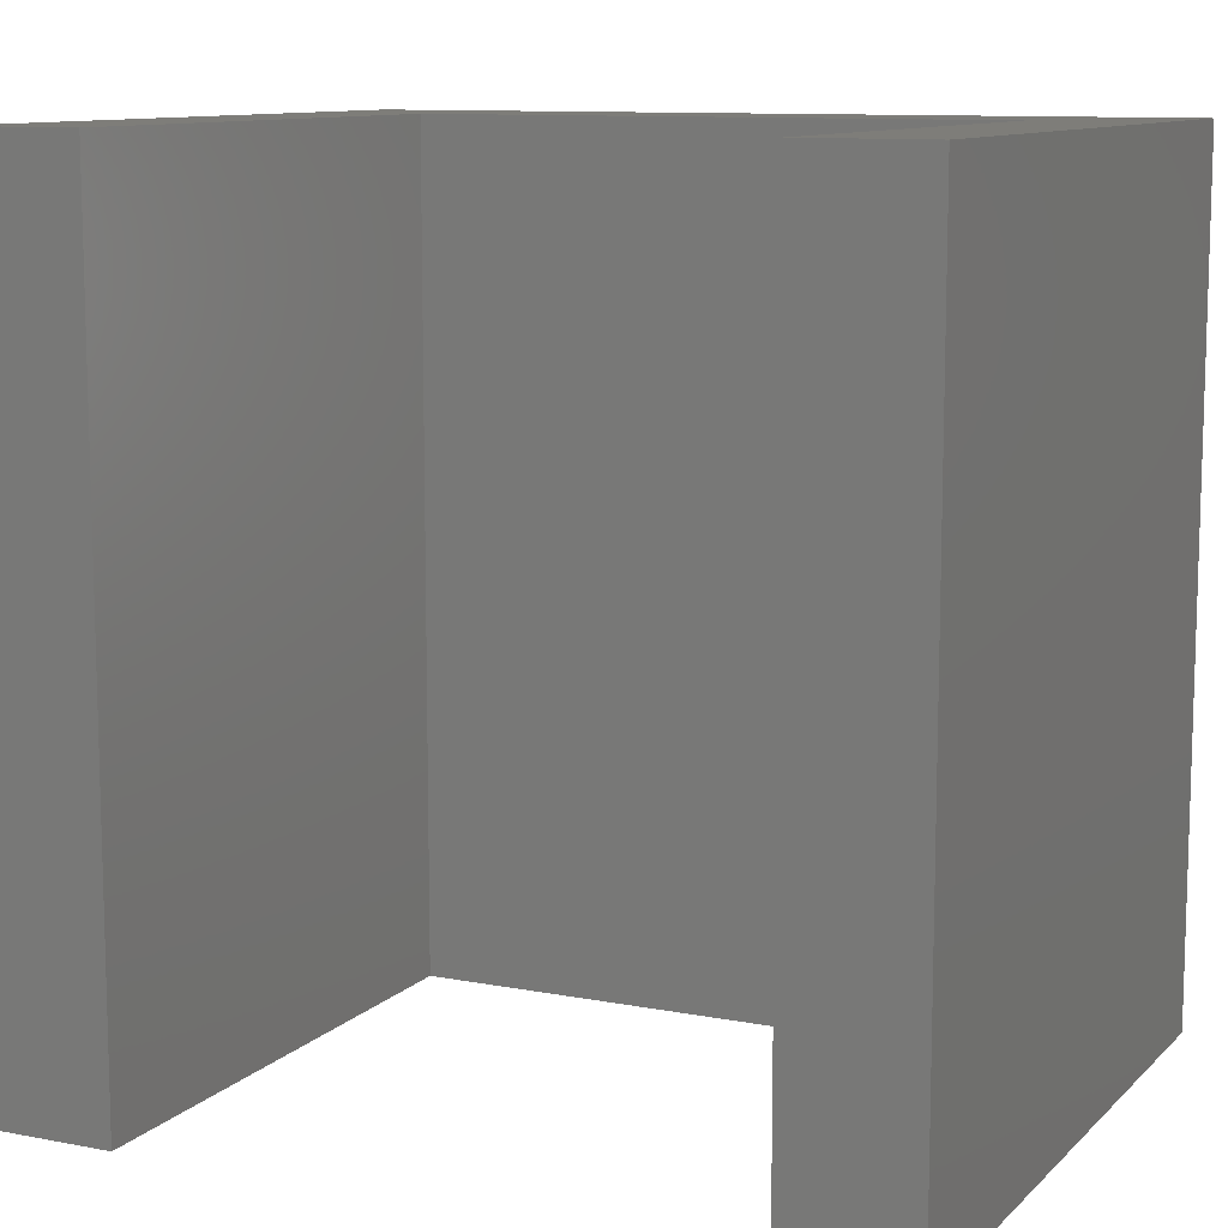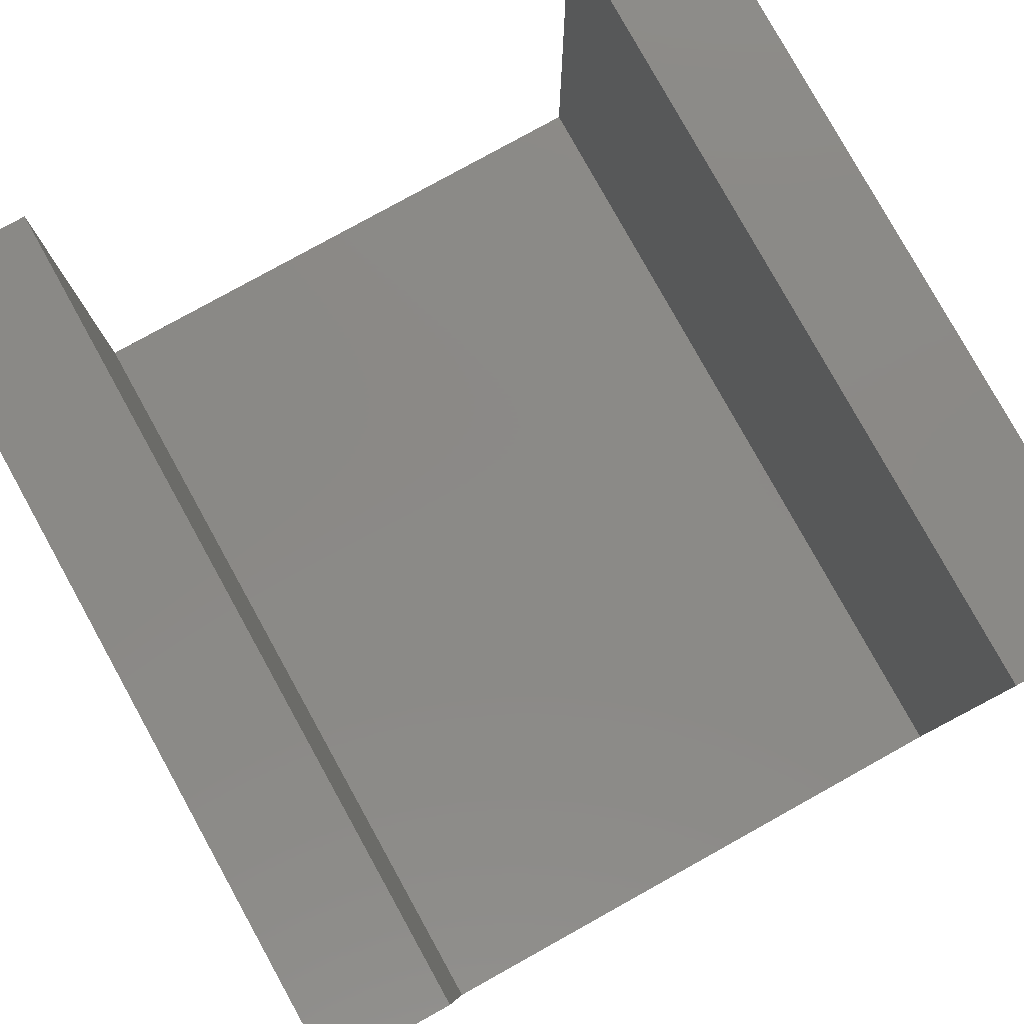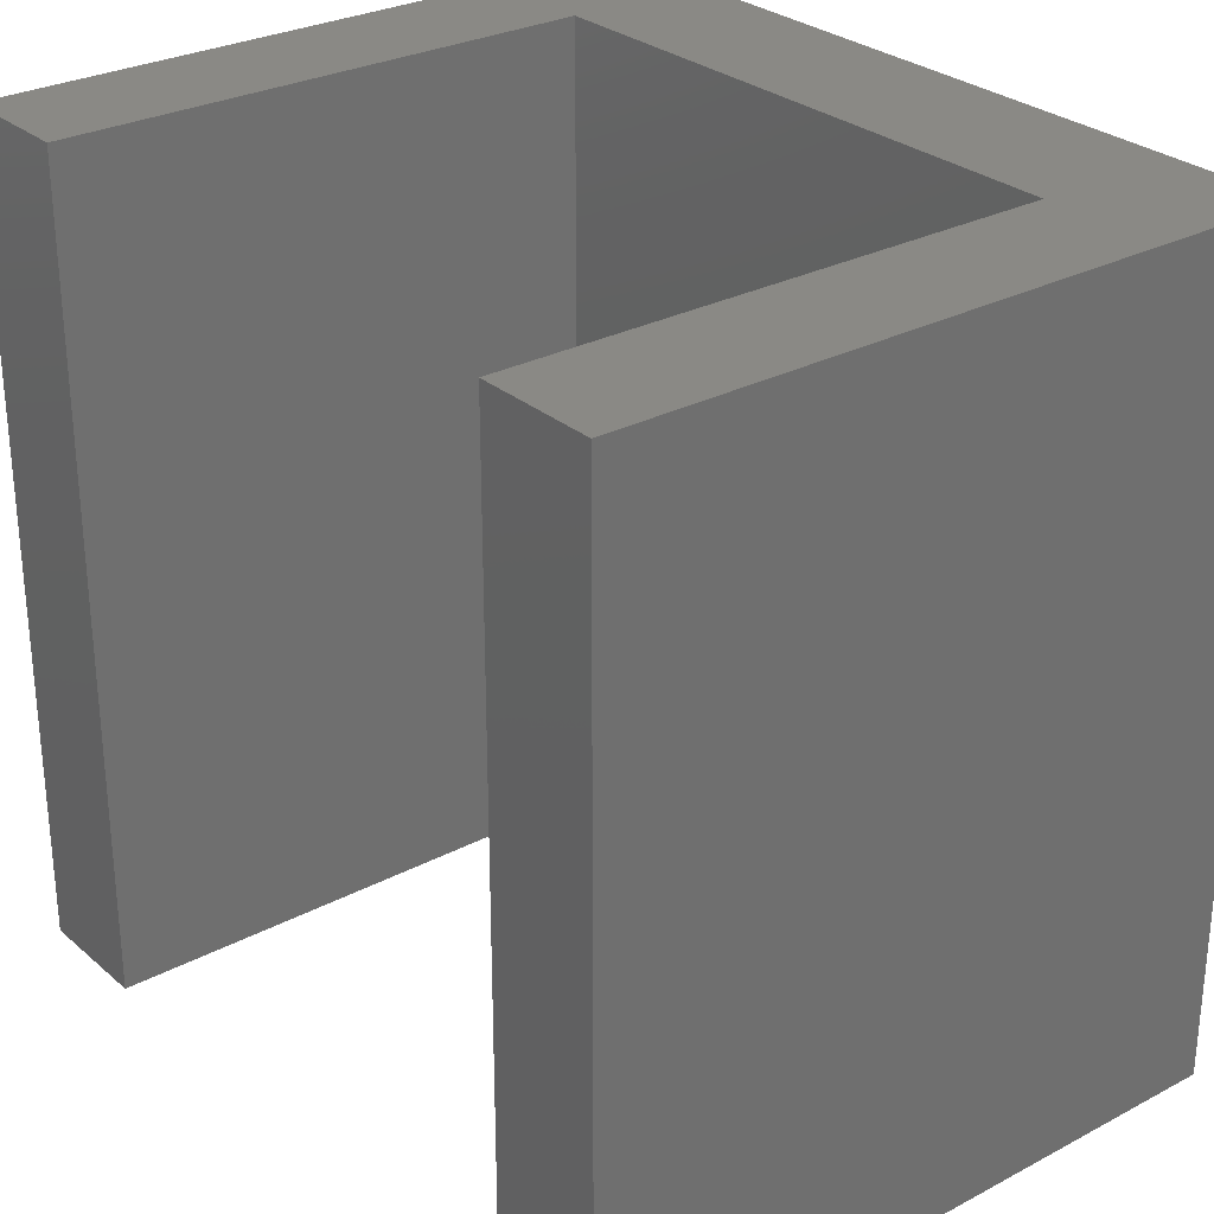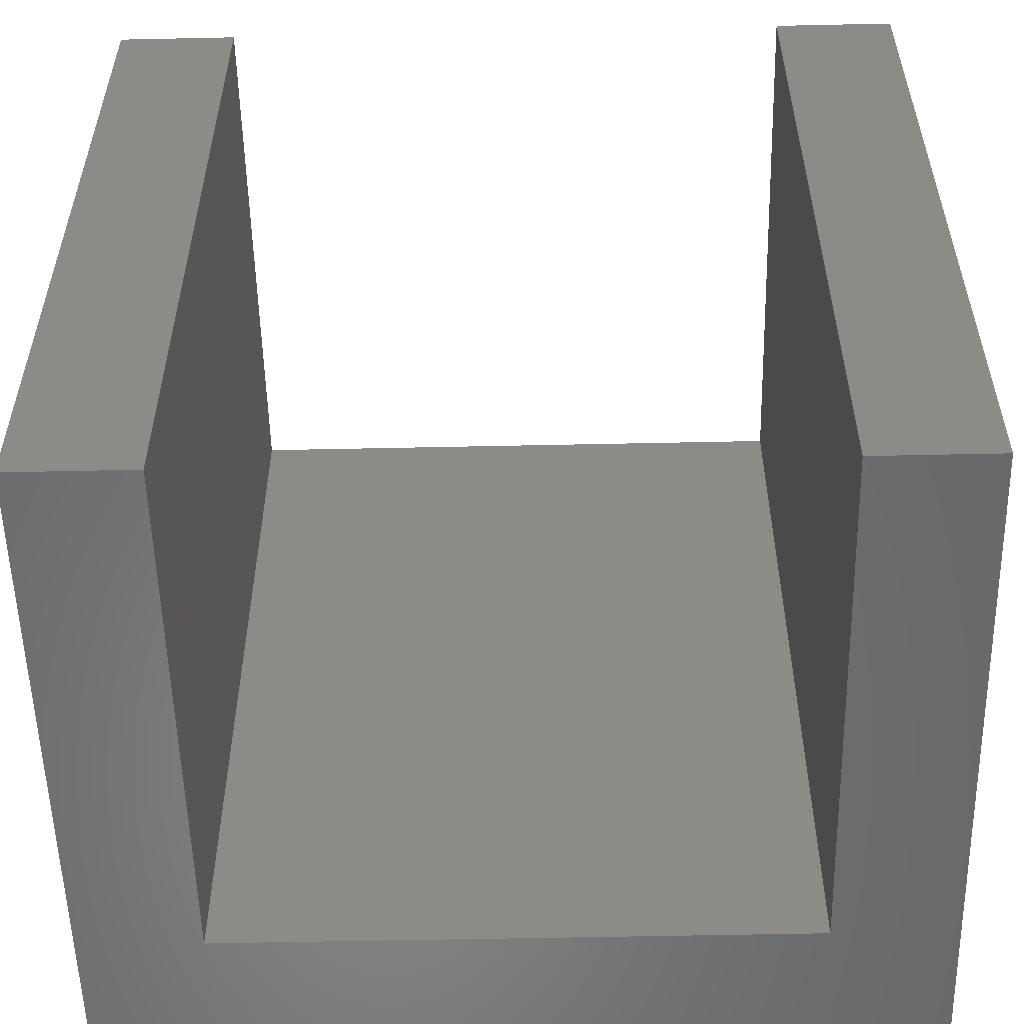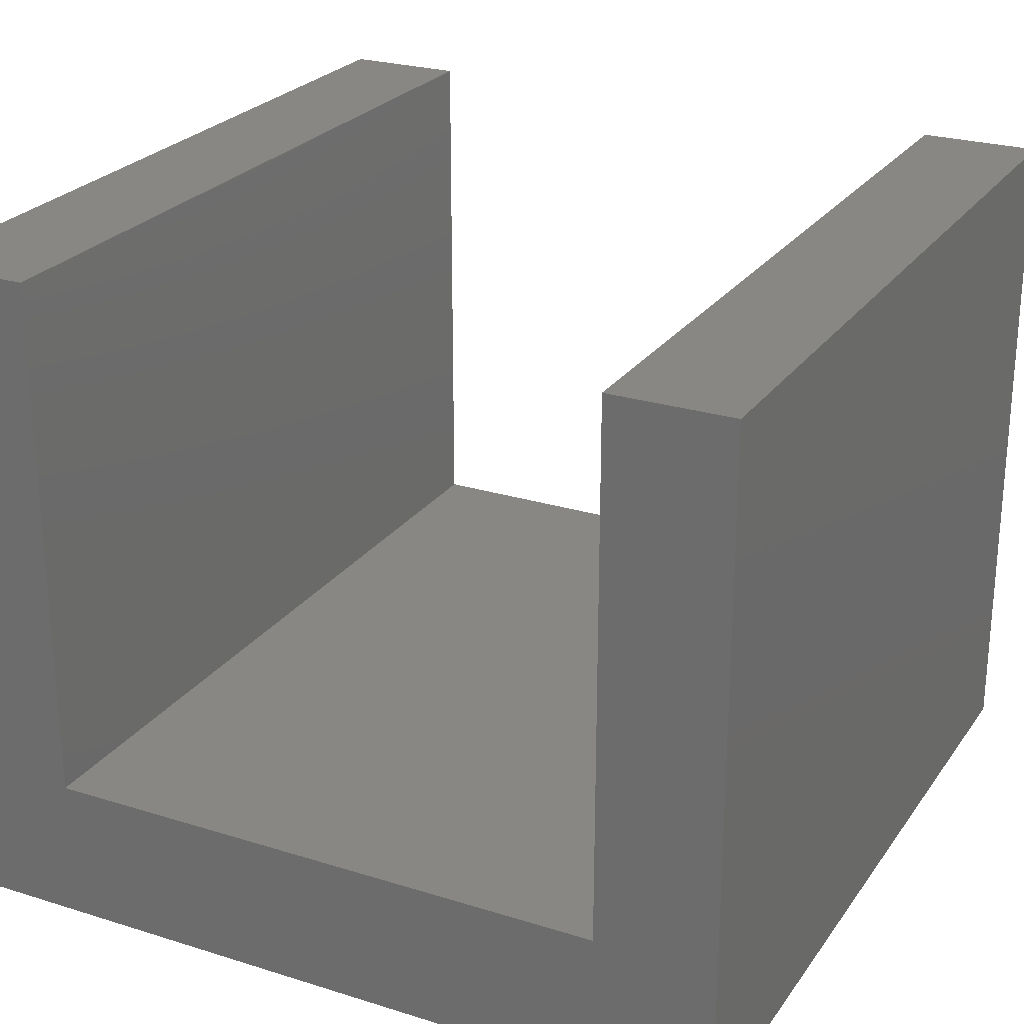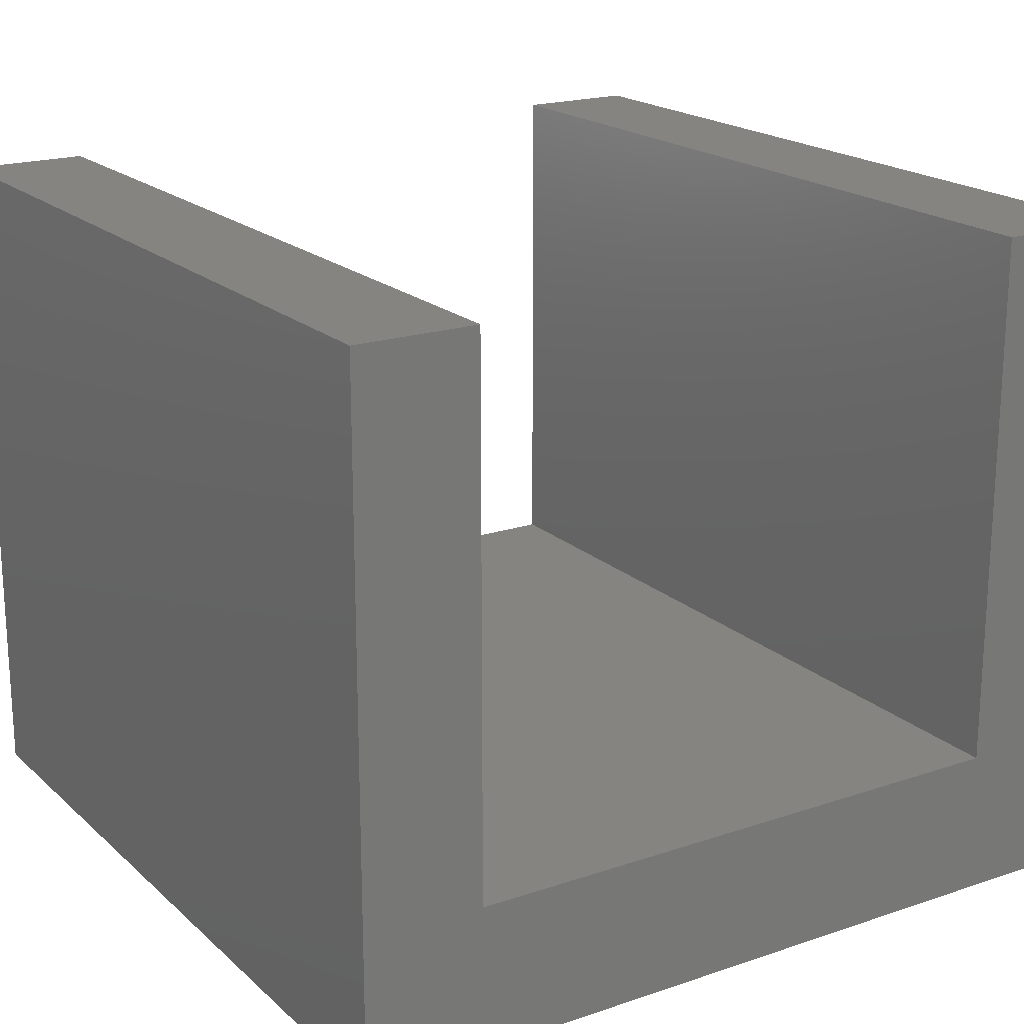
<metadata>
{"format":"stl","ext":"stl","renderer":"f3d","projection":"perspective","resolution":1024,"background":"white","views":[{"elev":10.5,"azim":25.7,"up":"+Y"},{"elev":79.9,"azim":151.0,"up":"+Z"},{"elev":28.5,"azim":51.6,"up":"+Y"},{"elev":-54.8,"azim":1.3,"up":"+Y"},{"elev":25.0,"azim":-153.1,"up":"+Z"},{"elev":19.4,"azim":147.7,"up":"+Z"}]}
</metadata>
<code>
# stl→obj: 16 verts, 28 faces
v 0 0 0
v 0 0 14
v 0 17 0
v 0 17 14
v 2.5 0 3
v 17 0 0
v 2.5 0 14
v 17 0 14
v 14.5 0 14
v 14.5 0 3
v 17 17 0
v 14.5 17 3
v 2.5 17 3
v 14.5 17 14
v 17 17 14
v 2.5 17 14
f 1 2 3
f 3 2 4
f 5 1 6
f 5 7 2
f 8 9 6
f 9 10 6
f 2 1 5
f 10 5 6
f 1 3 6
f 6 3 11
f 12 11 13
f 3 4 13
f 3 13 11
f 11 12 14
f 11 14 15
f 13 4 16
f 4 2 7
f 16 4 7
f 7 5 13
f 16 7 13
f 13 5 10
f 12 13 10
f 10 9 12
f 12 9 14
f 14 9 8
f 15 14 8
f 8 6 11
f 15 8 11

</code>
